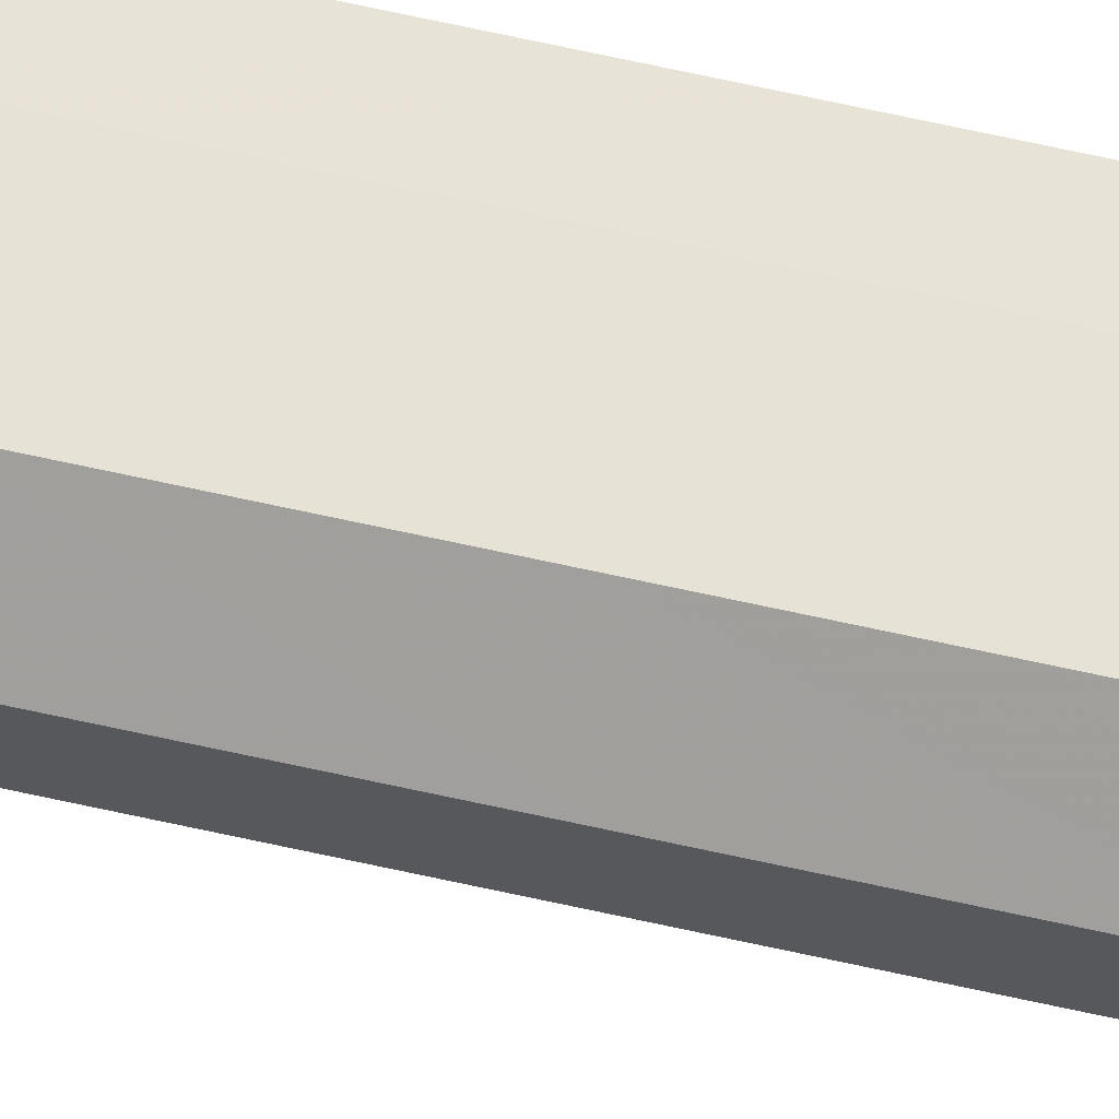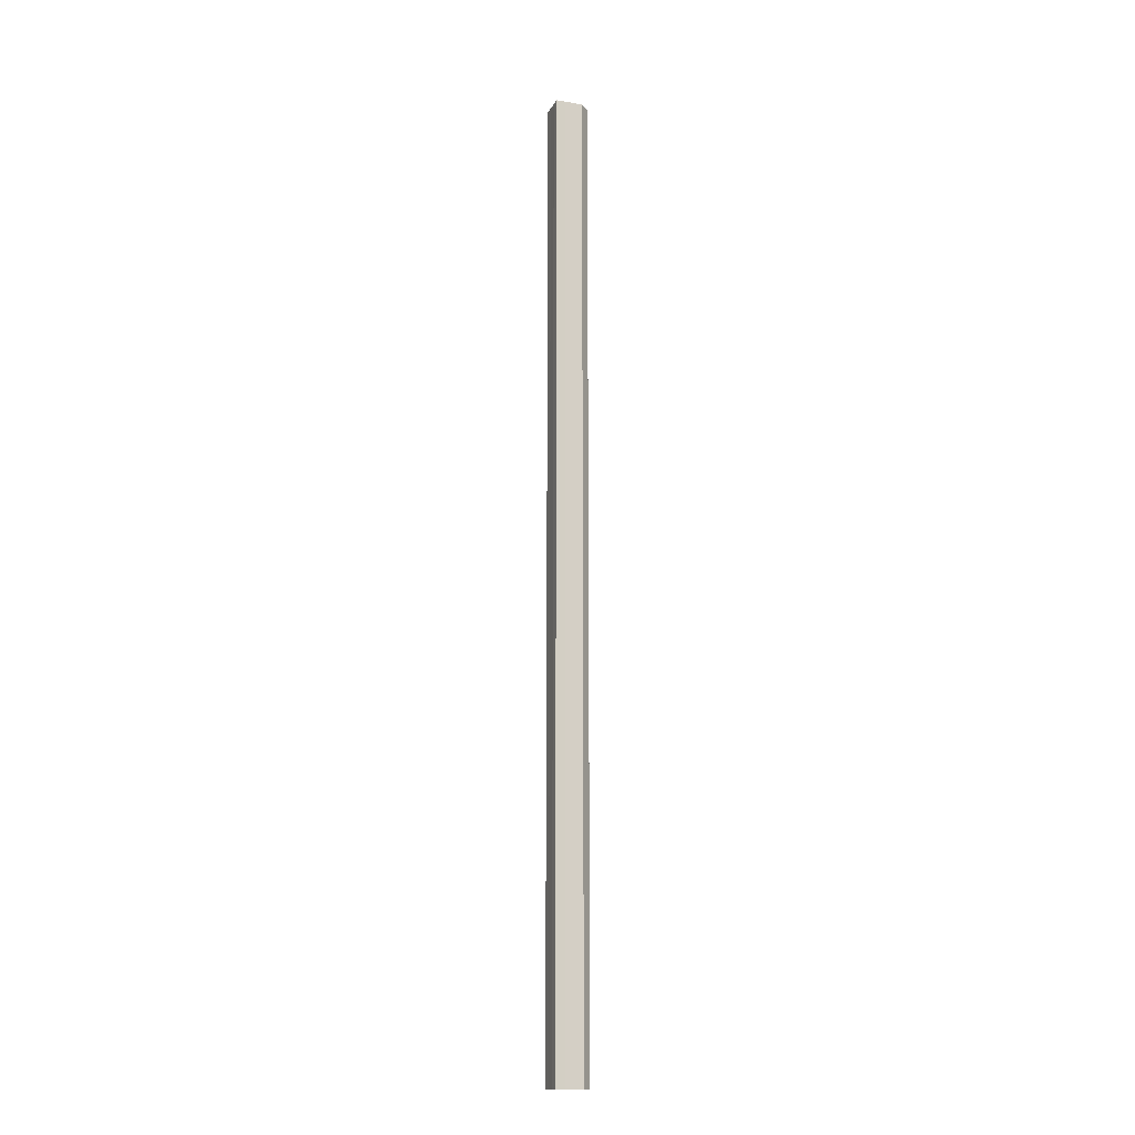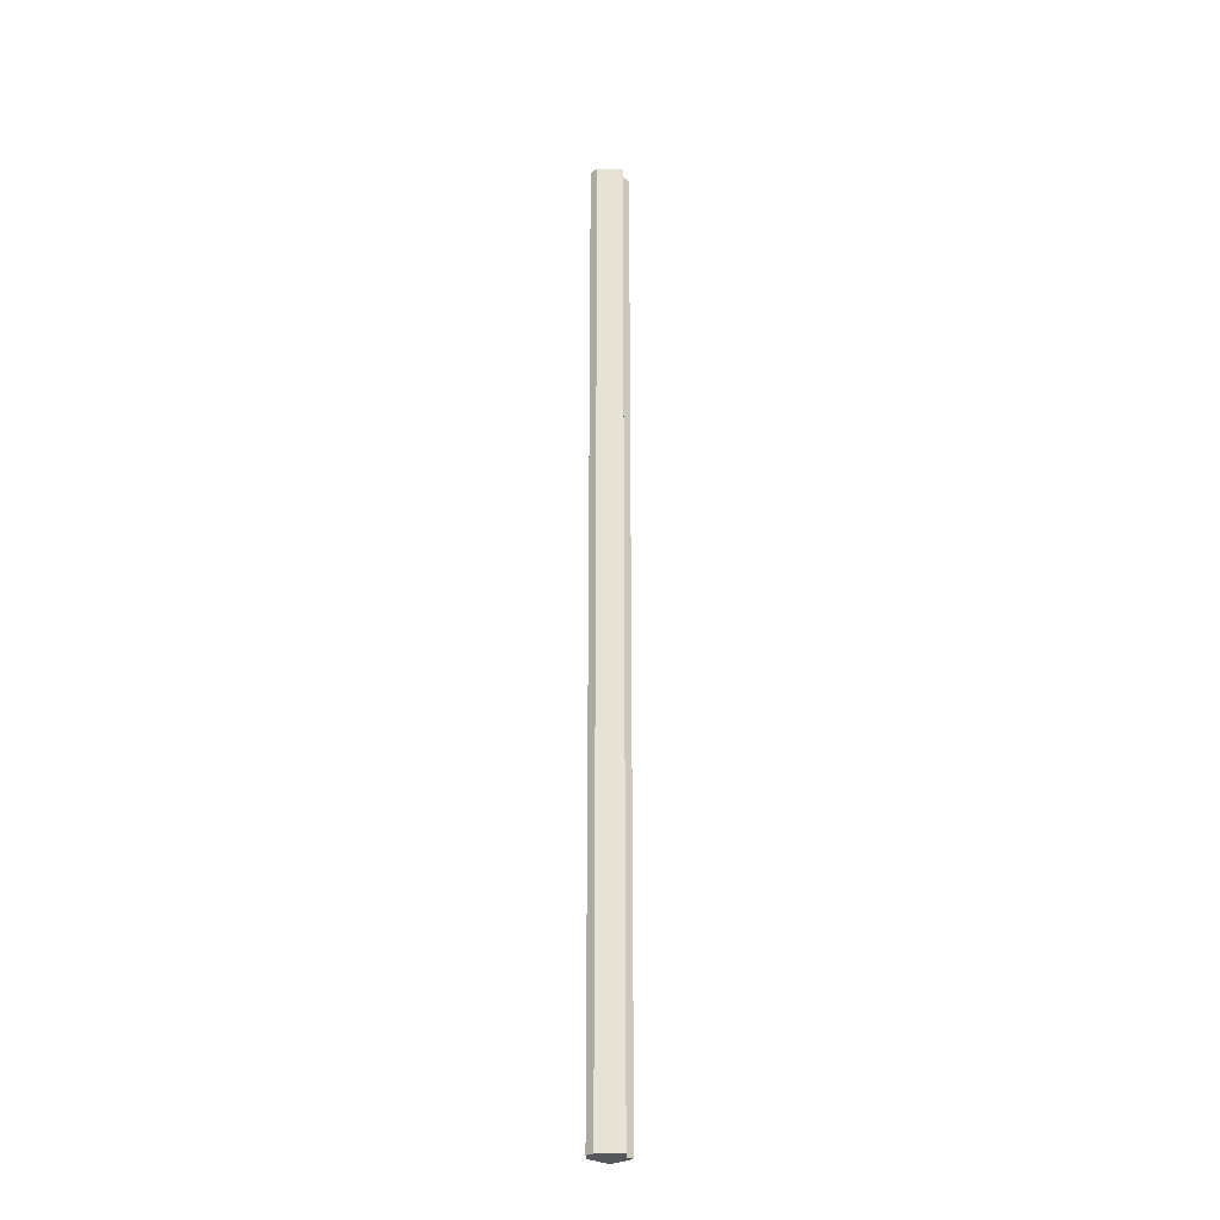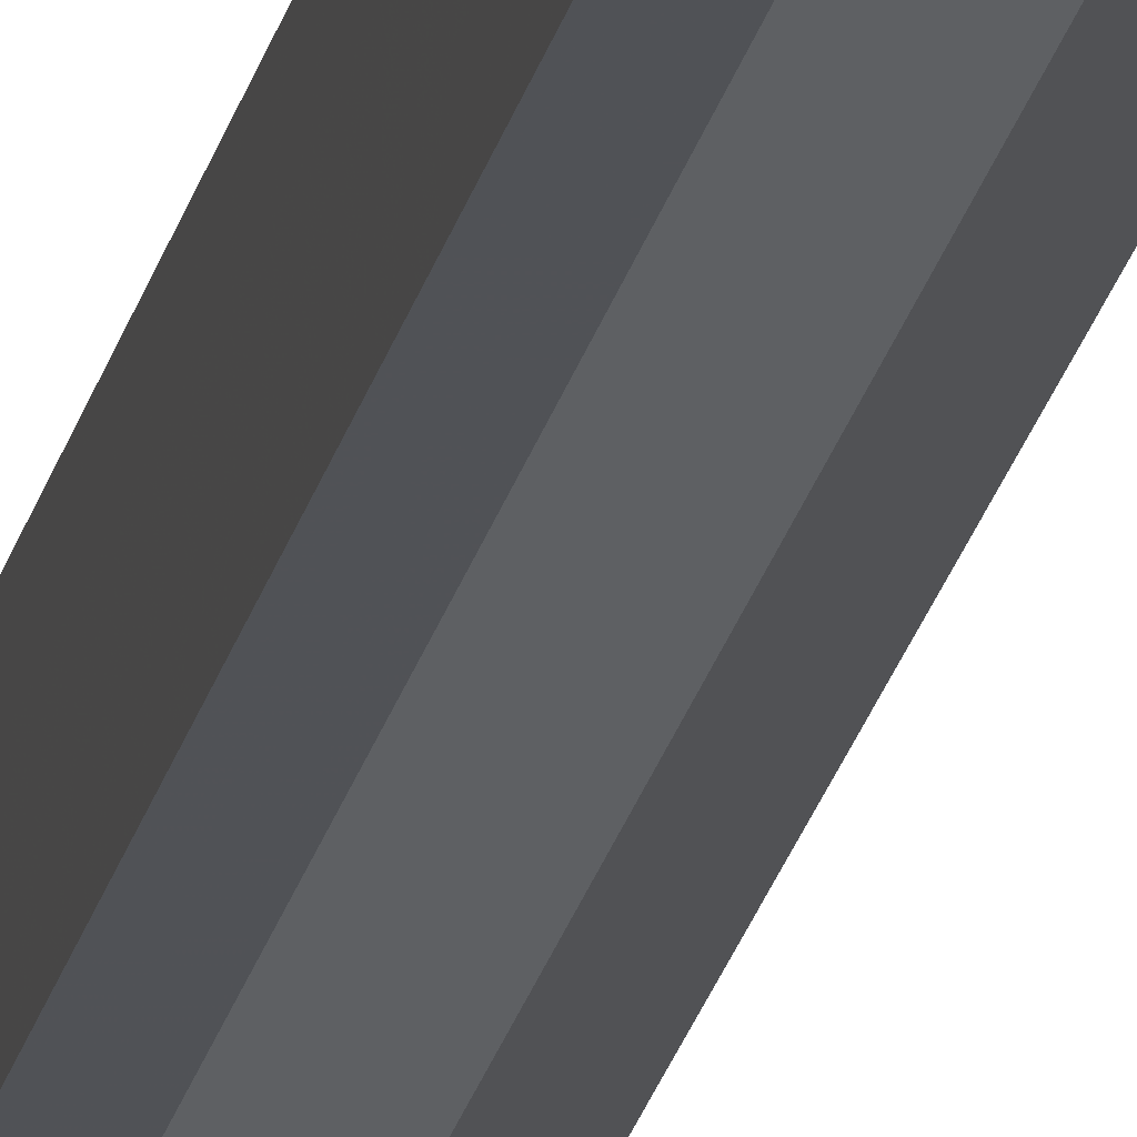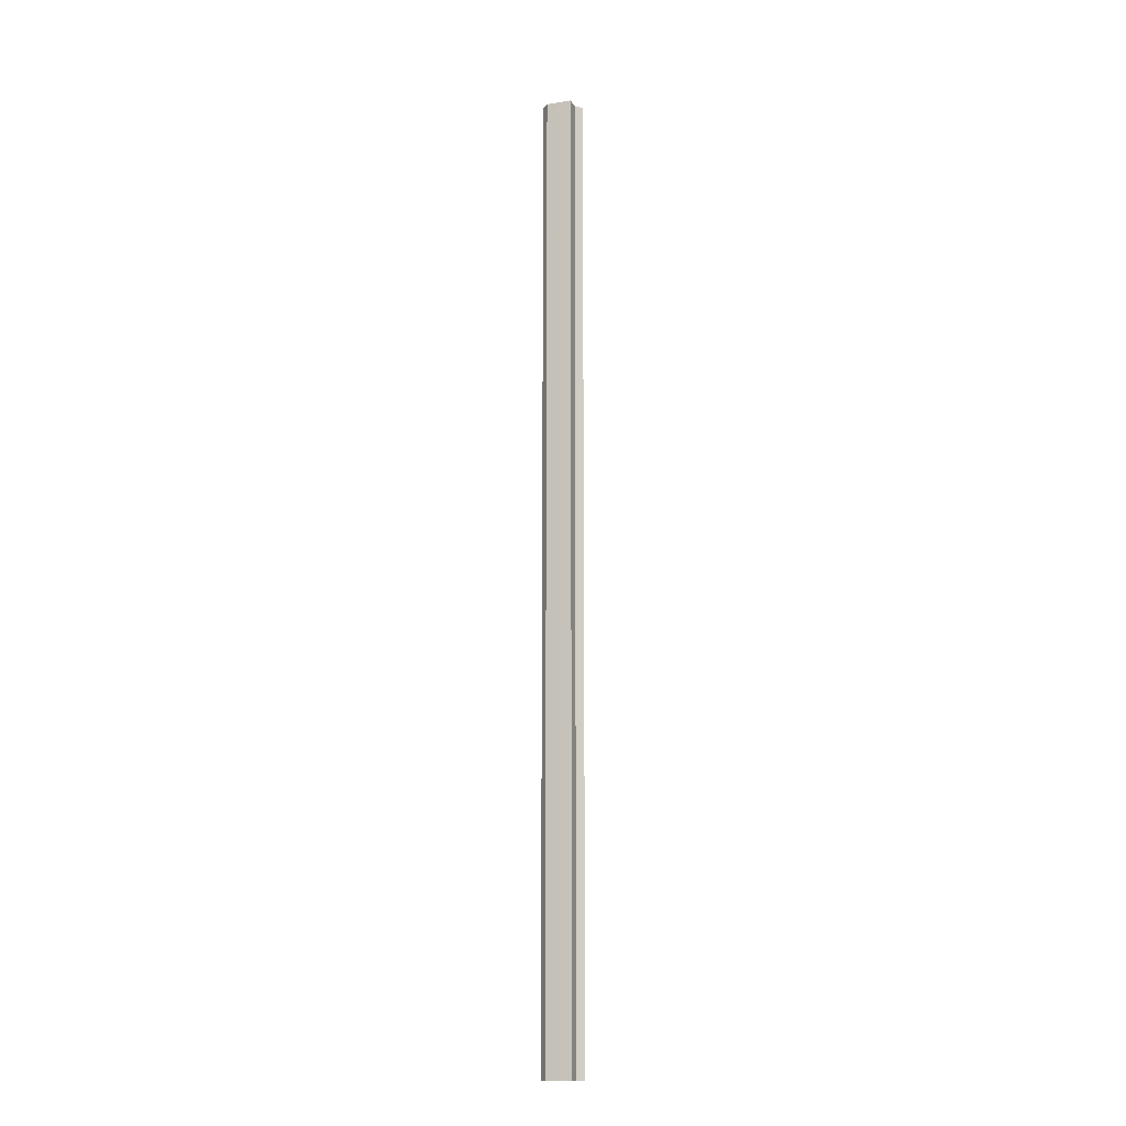
<metadata>
{"format":"obj","ext":"obj","renderer":"f3d","projection":"perspective","resolution":1024,"background":"white","views":[{"elev":63.0,"azim":-77.0,"up":"+Y"},{"elev":-15.0,"azim":160.5,"up":"+Z"},{"elev":-26.8,"azim":-45.3,"up":"+Z"},{"elev":-21.1,"azim":168.9,"up":"+Y"},{"elev":-14.4,"azim":-25.8,"up":"+Z"}]}
</metadata>
<code>
o 2500
v 2244 1888 17
v 2244 1888 17
v 2244 1888 18.07
v 2244 1888 17
v 2244 1888 18.07
v 2244 1888 17
v 2244 1888 18.07
v 2244 1888 17
v 2244 1888 18.07
v 2244 1888 17
v 2244 1888 18.07
v 2244 1888 17
v 2244 1888 18.07
v 2244 1888 17
v 2244 1888 17
v 2244 1888 17
v 2244 1888 17
v 2244 1888 17
v 2244 1888 17
v 2244 1888 17
v 2244 1888 17
v 2244 1888 17
v 2244 1888 17
v 2244 1888 17
v 2244 1888 17
v 2244 1888 18.07
v 2244 1888 18.07
v 2244 1888 18.07
v 2244 1888 17
v 2244 1888 18.07
v 2244 1888 18.07
v 2244 1888 17
v 2244 1888 17
v 2244 1888 17
v 2244 1888 18.07
v 2244 1888 18.07
v 2244 1888 17
v 2244 1888 18.07
v 2244 1888 17
v 2244 1888 18.07
v 2244 1888 17
v 2244 1888 18.07
v 2244 1888 17
v 2244 1888 18.07
v 2244 1888 17
v 2244 1888 18.07
v 2244 1888 17
v 2244 1888 17
v 2244 1888 17
v 2244 1888 17
v 2244 1888 18.07
v 2244 1888 17
v 2244 1888 18.07
v 2244 1888 17
v 2244 1888 18.07
v 2244 1888 17
v 2244 1888 18.07
v 2244 1888 17
v 2244 1888 18.07
v 2244 1888 17
v 2244 1888 18.07
v 2244 1888 18.07
v 2244 1888 18.07
v 2244 1888 18.07
v 2244 1888 18.07
v 2244 1888 18.07
v 2244 1888 18.07
v 2244 1888 18.07
v 2244 1888 18.07
v 2244 1888 18.07
v 2244 1888 18.07
v 2244 1888 18.07
v 2244 1888 18.07
v 2244 1888 18.07
f 1 2 3
f 2 4 5
f 6 1 7
f 7 8 9
f 9 10 11
f 11 12 13
f 14 12 15
f 14 16 12
f 14 15 17
f 14 18 16
f 14 19 18
f 14 20 19
f 14 21 20
f 14 22 21
f 14 17 23
f 14 24 22
f 14 23 25
f 14 25 24
f 26 23 27
f 28 29 26
f 30 24 31
f 32 33 28
f 33 34 35
f 36 37 30
f 38 39 36
f 40 41 38
f 42 43 40
f 44 45 42
f 46 47 44
f 48 49 46
f 49 50 51
f 50 52 53
f 52 54 55
f 54 56 57
f 56 58 59
f 58 60 61
f 62 63 64
f 62 65 63
f 62 64 66
f 62 67 65
f 62 66 68
f 62 69 67
f 62 68 70
f 62 71 69
f 62 70 72
f 62 73 71
f 62 72 74
f 62 74 73

</code>
